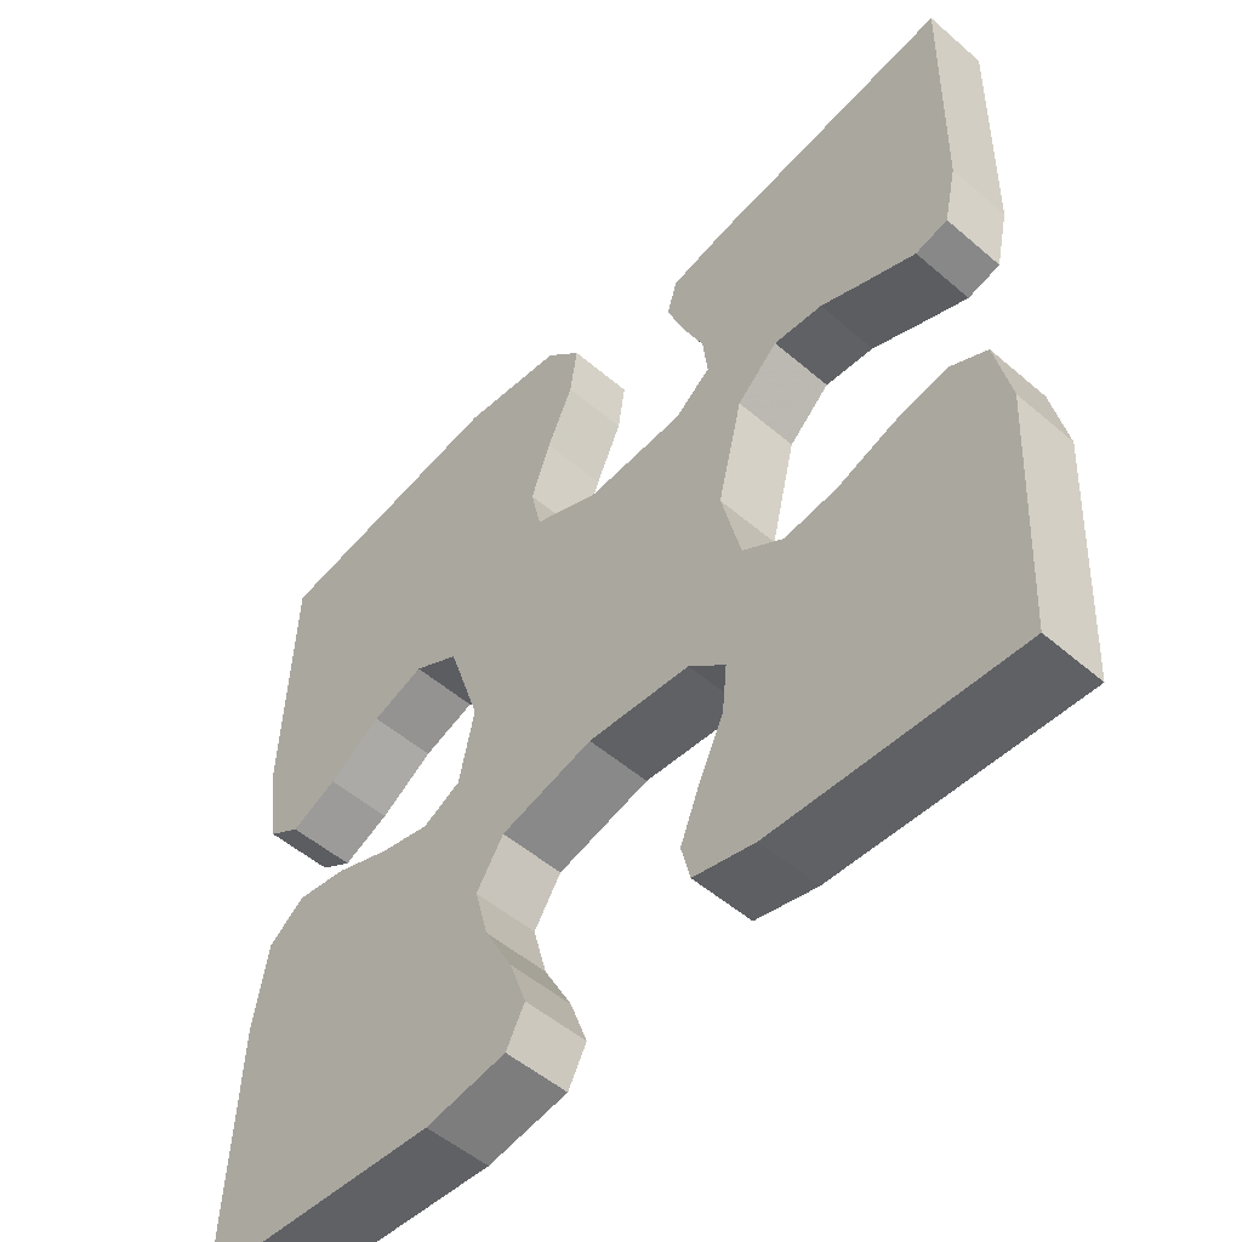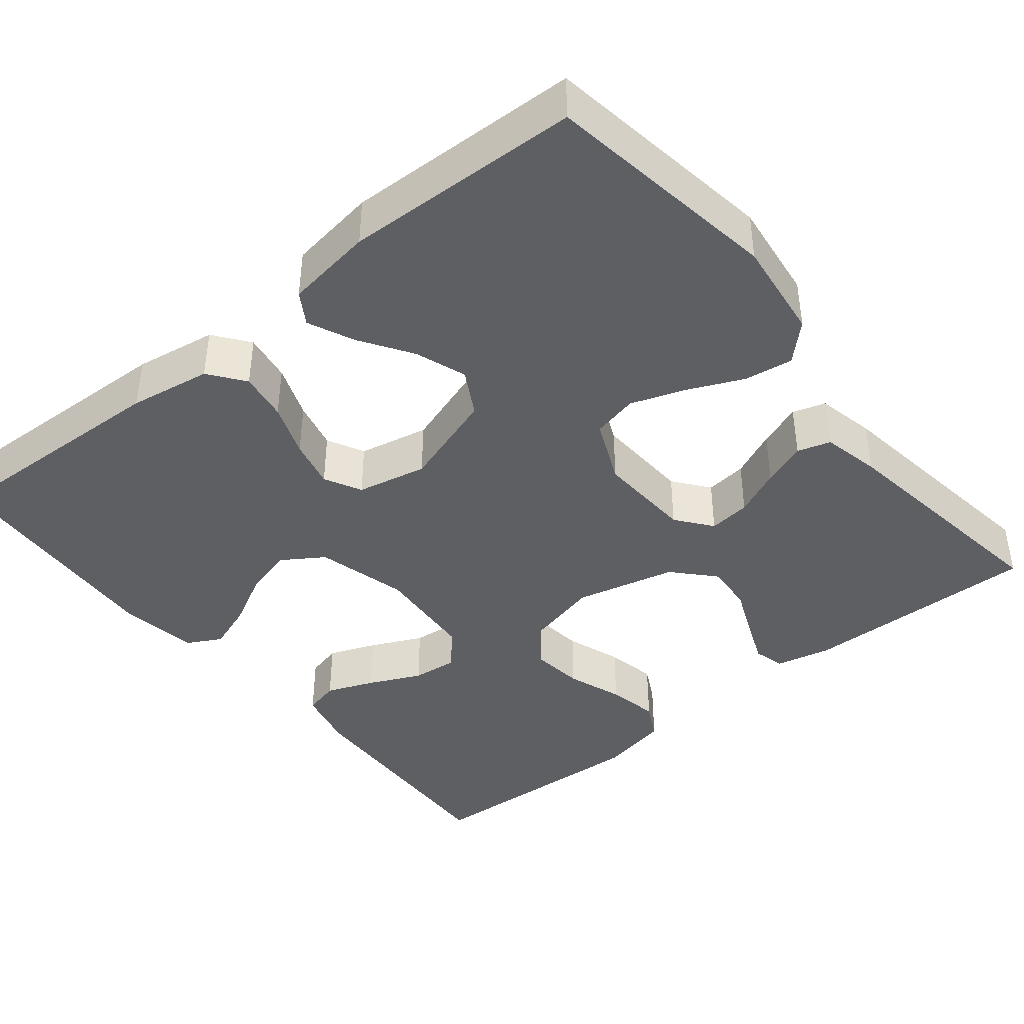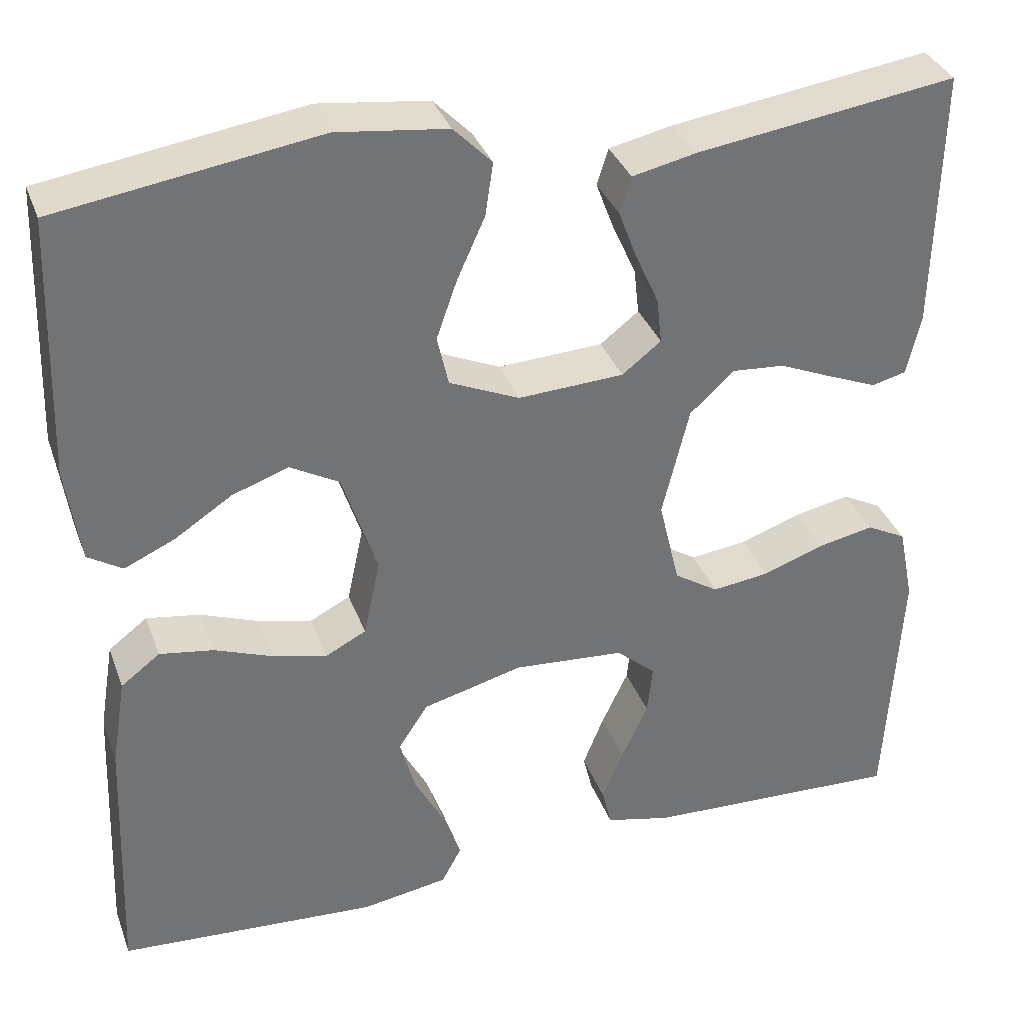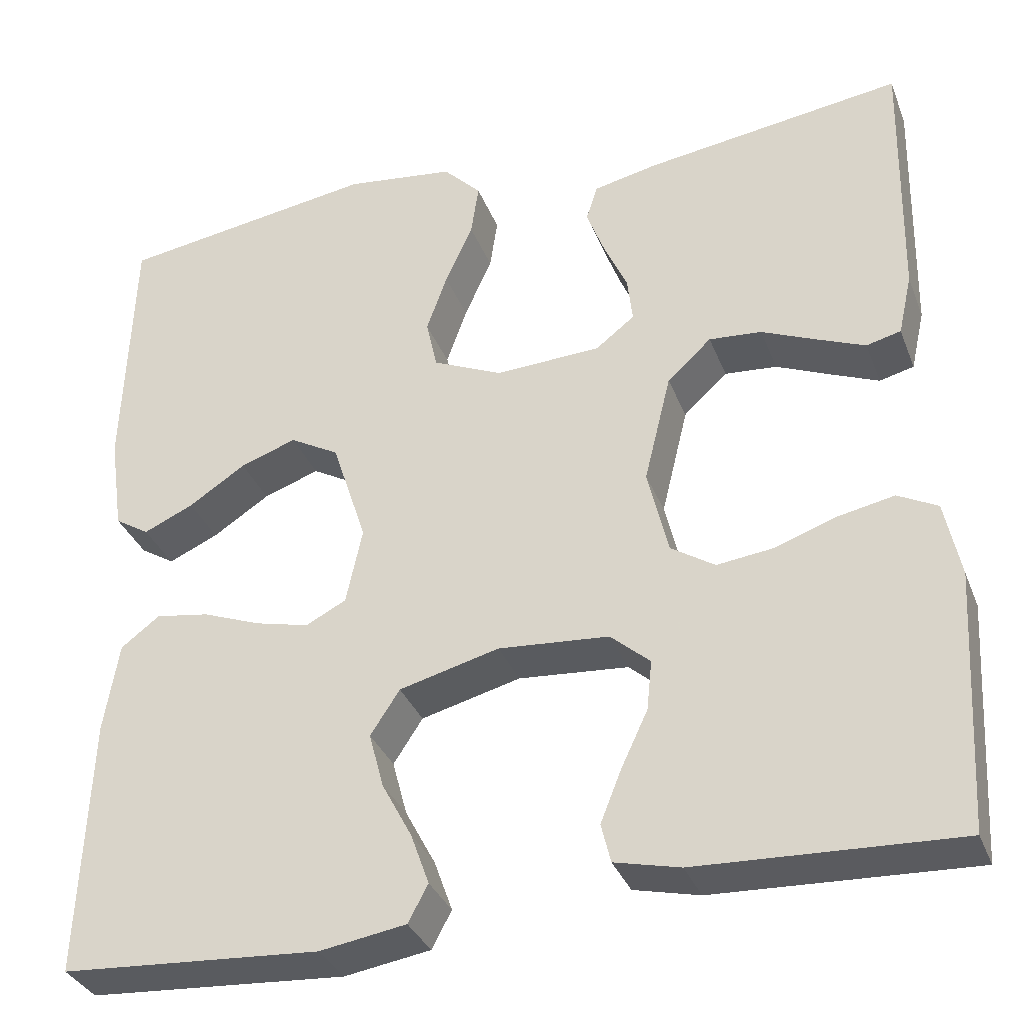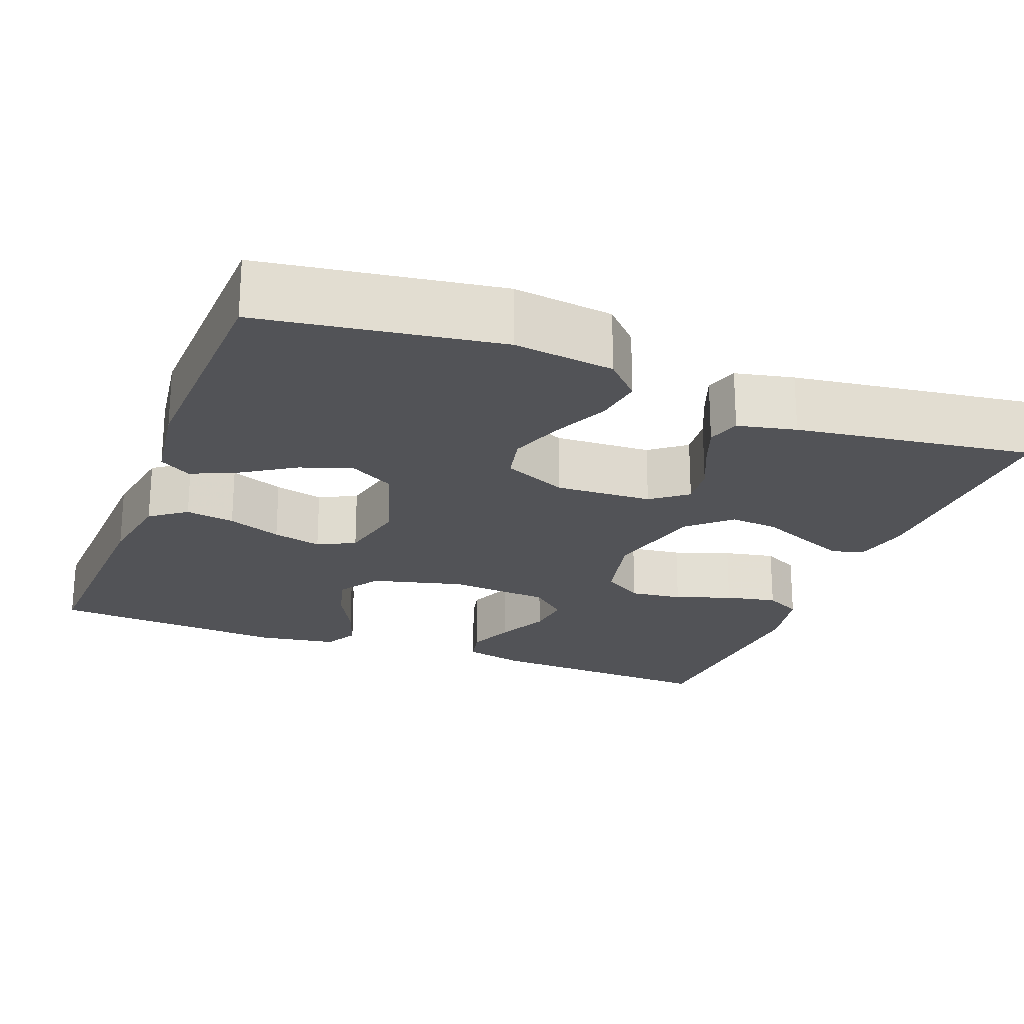
<metadata>
{"format":"obj","ext":"obj","renderer":"f3d","projection":"perspective","resolution":1024,"background":"white","views":[{"elev":-52.1,"azim":47.2,"up":"+Z"},{"elev":-41.4,"azim":-50.9,"up":"+Y"},{"elev":34.8,"azim":-18.8,"up":"+Z"},{"elev":-33.8,"azim":19.4,"up":"+Z"},{"elev":-22.4,"azim":-21.1,"up":"+Y"}]}
</metadata>
<code>
v -0.5 0.07 -0.5
v -0.488 0.07 -0.2
v -0.471 0.07 -0.096
v -0.426 0.07 -0.062
v -0.364 0.07 -0.072
v -0.296 0.07 -0.098
v -0.234 0.07 -0.113
v -0.187 0.07 -0.089
v -0.168 0.07 0
v -0.208 0.07 0.123
v -0.265 0.07 0.155
v -0.33 0.07 0.132
v -0.396 0.07 0.089
v -0.454 0.07 0.063
v -0.494 0.07 0.088
v -0.51 0.07 0.2
v -0.5 0.07 0.5
v -0.2 0.07 0.545
v -0.073 0.07 0.529
v -0.029 0.07 0.484
v -0.038 0.07 0.423
v -0.07 0.07 0.352
v -0.094 0.07 0.284
v -0.081 0.07 0.226
v 0 0.07 0.19
v 0.122 0.07 0.196
v 0.167 0.07 0.231
v 0.161 0.07 0.284
v 0.134 0.07 0.344
v 0.113 0.07 0.4
v 0.126 0.07 0.442
v 0.2 0.07 0.458
v 0.5 0.07 0.5
v 0.494 0.07 0.2
v 0.478 0.07 0.129
v 0.438 0.07 0.119
v 0.382 0.07 0.142
v 0.319 0.07 0.169
v 0.258 0.07 0.174
v 0.207 0.07 0.127
v 0.176 0.07 0
v 0.2 0.07 -0.101
v 0.251 0.07 -0.134
v 0.317 0.07 -0.126
v 0.388 0.07 -0.101
v 0.453 0.07 -0.088
v 0.499 0.07 -0.112
v 0.517 0.07 -0.2
v 0.5 0.07 -0.5
v 0.2 0.07 -0.487
v 0.124 0.07 -0.469
v 0.113 0.07 -0.424
v 0.137 0.07 -0.364
v 0.168 0.07 -0.298
v 0.174 0.07 -0.24
v 0.128 0.07 -0.2
v 0 0.07 -0.19
v -0.116 0.07 -0.22
v -0.15 0.07 -0.272
v -0.133 0.07 -0.336
v -0.098 0.07 -0.402
v -0.077 0.07 -0.461
v -0.1 0.07 -0.504
v -0.2 0.07 -0.52
v -0.5 0 -0.5
v -0.488 0 -0.2
v -0.471 0 -0.096
v -0.426 0 -0.062
v -0.364 0 -0.072
v -0.296 0 -0.098
v -0.234 0 -0.113
v -0.187 0 -0.089
v -0.168 0 0
v -0.208 0 0.123
v -0.265 0 0.155
v -0.33 0 0.132
v -0.396 0 0.089
v -0.454 0 0.063
v -0.494 0 0.088
v -0.51 0 0.2
v -0.5 0 0.5
v -0.2 0 0.545
v -0.073 0 0.529
v -0.029 0 0.484
v -0.038 0 0.423
v -0.07 0 0.352
v -0.094 0 0.284
v -0.081 0 0.226
v 0 0 0.19
v 0.122 0 0.196
v 0.167 0 0.231
v 0.161 0 0.284
v 0.134 0 0.344
v 0.113 0 0.4
v 0.126 0 0.442
v 0.2 0 0.458
v 0.5 0 0.5
v 0.494 0 0.2
v 0.478 0 0.129
v 0.438 0 0.119
v 0.382 0 0.142
v 0.319 0 0.169
v 0.258 0 0.174
v 0.207 0 0.127
v 0.176 0 0
v 0.2 0 -0.101
v 0.251 0 -0.134
v 0.317 0 -0.126
v 0.388 0 -0.101
v 0.453 0 -0.088
v 0.499 0 -0.112
v 0.517 0 -0.2
v 0.5 0 -0.5
v 0.2 0 -0.487
v 0.124 0 -0.469
v 0.113 0 -0.424
v 0.137 0 -0.364
v 0.168 0 -0.298
v 0.174 0 -0.24
v 0.128 0 -0.2
v 0 0 -0.19
v -0.116 0 -0.22
v -0.15 0 -0.272
v -0.133 0 -0.336
v -0.098 0 -0.402
v -0.077 0 -0.461
v -0.1 0 -0.504
v -0.2 0 -0.52
f 4 5 6
f 3 4 6
f 2 3 6
f 1 2 6
f 64 1 6
f 63 64 6
f 62 63 6
f 61 62 6
f 60 61 6
f 59 60 6 7
f 58 59 7 8
f 57 58 8 9
f 56 57 9 10
f 55 56 10
f 52 53 54
f 51 52 54
f 50 51 54
f 49 50 54
f 48 49 54
f 47 48 54
f 46 47 54
f 45 46 54
f 44 45 54
f 43 44 54 55
f 42 43 55 10
f 36 37 38
f 35 36 38
f 34 35 38
f 33 34 38
f 32 33 38
f 31 32 38
f 30 31 38
f 29 30 38
f 28 29 38
f 27 28 38 39
f 26 27 39 40
f 20 21 22
f 19 20 22
f 18 19 22
f 17 18 22
f 16 17 22
f 15 16 22
f 14 15 22
f 13 14 22
f 12 13 22
f 11 12 22 23
f 41 42 10 11
f 40 41 11
f 26 40 11
f 25 26 11
f 24 25 11
f 11 23 24
f 70 69 68
f 70 68 67
f 70 67 66
f 70 66 65
f 70 65 128
f 70 128 127
f 70 127 126
f 70 126 125
f 70 125 124
f 71 70 124 123
f 72 71 123 122
f 73 72 122 121
f 74 73 121 120
f 74 120 119
f 118 117 116
f 118 116 115
f 118 115 114
f 118 114 113
f 118 113 112
f 118 112 111
f 118 111 110
f 118 110 109
f 118 109 108
f 119 118 108 107
f 74 119 107 106
f 102 101 100
f 102 100 99
f 102 99 98
f 102 98 97
f 102 97 96
f 102 96 95
f 102 95 94
f 102 94 93
f 102 93 92
f 103 102 92 91
f 104 103 91 90
f 86 85 84
f 86 84 83
f 86 83 82
f 86 82 81
f 86 81 80
f 86 80 79
f 86 79 78
f 86 78 77
f 86 77 76
f 87 86 76 75
f 75 74 106 105
f 75 105 104
f 75 104 90
f 75 90 89
f 75 89 88
f 88 87 75
f 1 65 66 2
f 2 66 67 3
f 3 67 68 4
f 4 68 69 5
f 5 69 70 6
f 6 70 71 7
f 7 71 72 8
f 8 72 73 9
f 9 73 74 10
f 10 74 75 11
f 11 75 76 12
f 12 76 77 13
f 13 77 78 14
f 14 78 79 15
f 15 79 80 16
f 16 80 81 17
f 17 81 82 18
f 18 82 83 19
f 19 83 84 20
f 20 84 85 21
f 21 85 86 22
f 22 86 87 23
f 23 87 88 24
f 24 88 89 25
f 25 89 90 26
f 26 90 91 27
f 27 91 92 28
f 28 92 93 29
f 29 93 94 30
f 30 94 95 31
f 31 95 96 32
f 32 96 97 33
f 33 97 98 34
f 34 98 99 35
f 35 99 100 36
f 36 100 101 37
f 37 101 102 38
f 38 102 103 39
f 39 103 104 40
f 40 104 105 41
f 41 105 106 42
f 42 106 107 43
f 43 107 108 44
f 44 108 109 45
f 45 109 110 46
f 46 110 111 47
f 47 111 112 48
f 48 112 113 49
f 49 113 114 50
f 50 114 115 51
f 51 115 116 52
f 52 116 117 53
f 53 117 118 54
f 54 118 119 55
f 55 119 120 56
f 56 120 121 57
f 57 121 122 58
f 58 122 123 59
f 59 123 124 60
f 60 124 125 61
f 61 125 126 62
f 62 126 127 63
f 63 127 128 64
f 64 128 65 1

</code>
